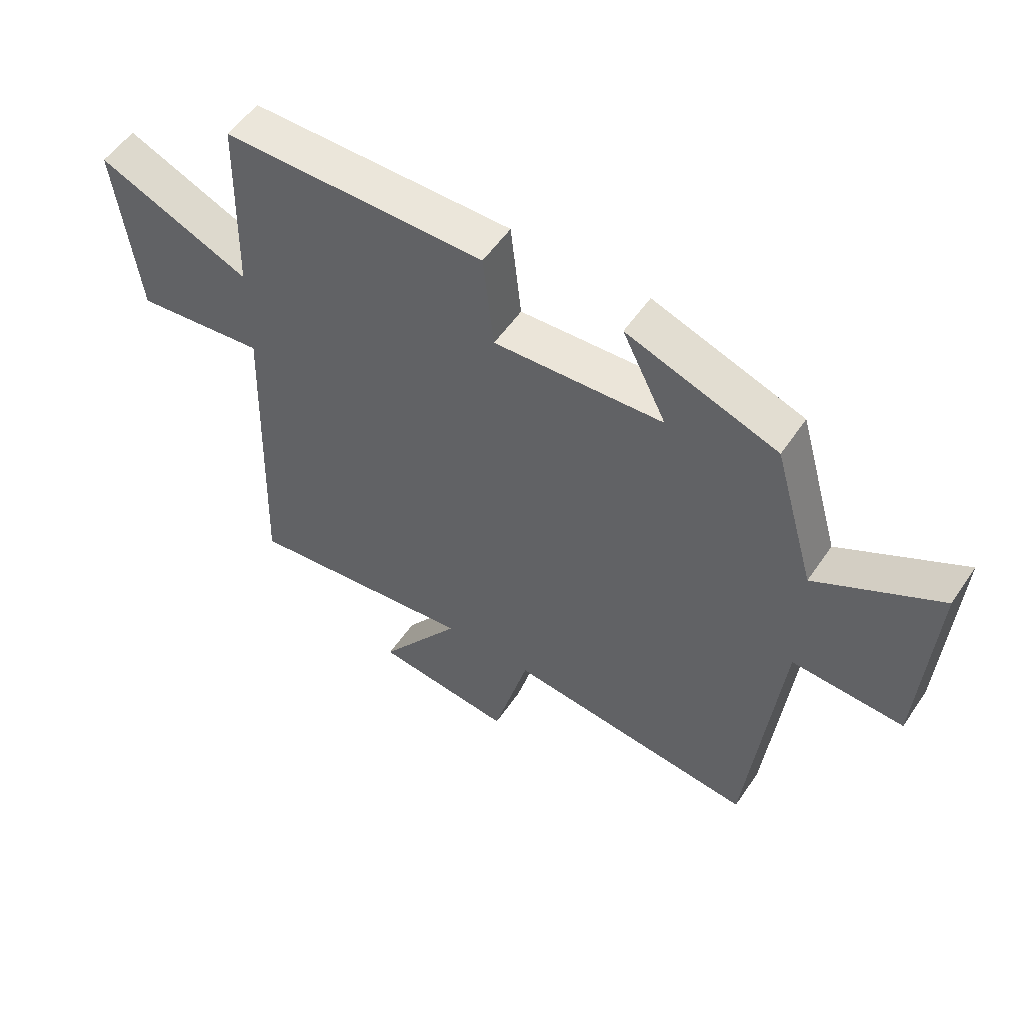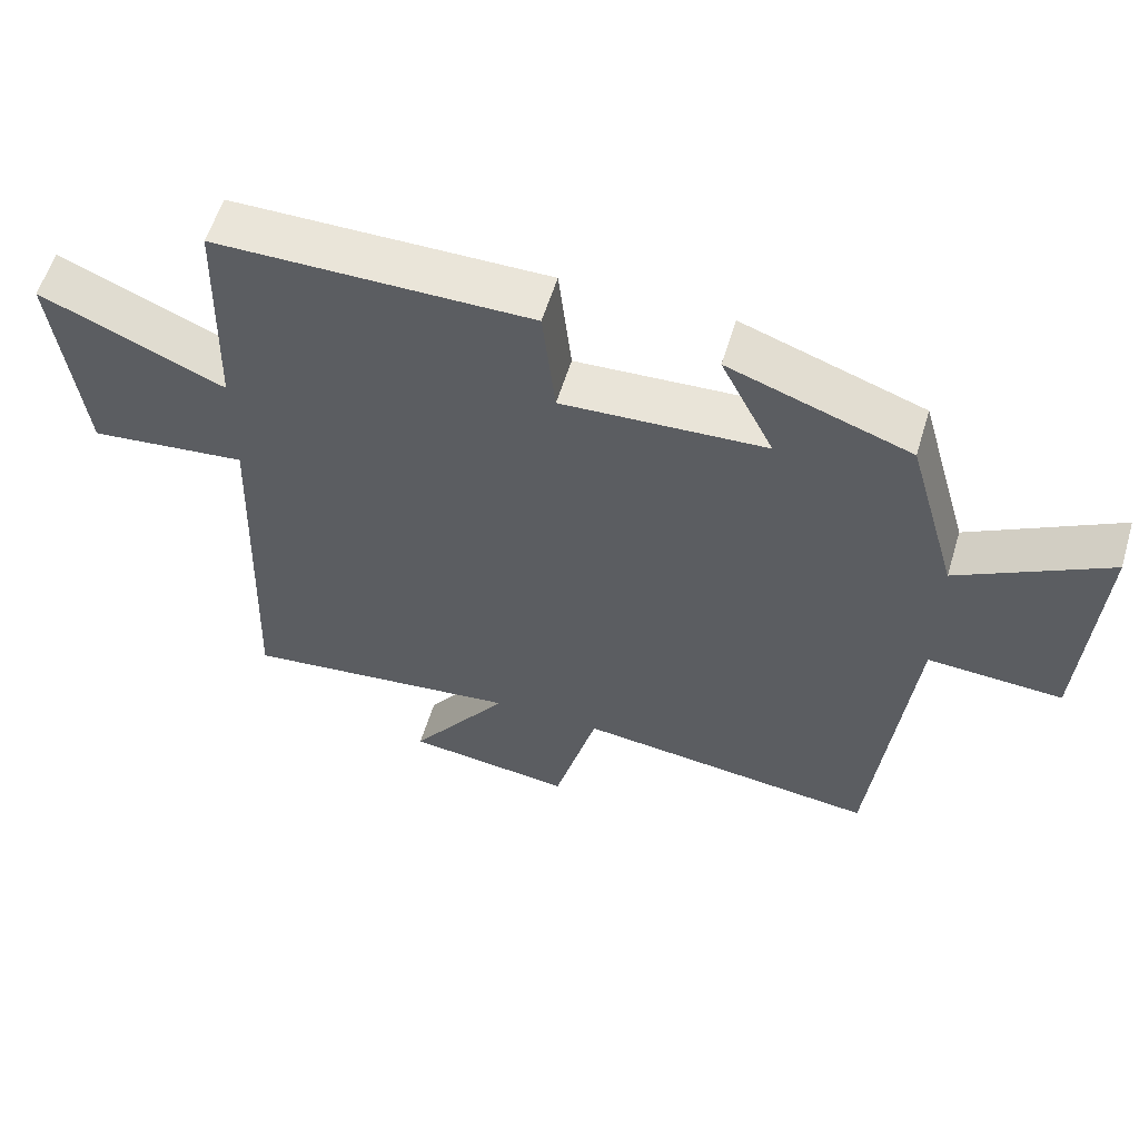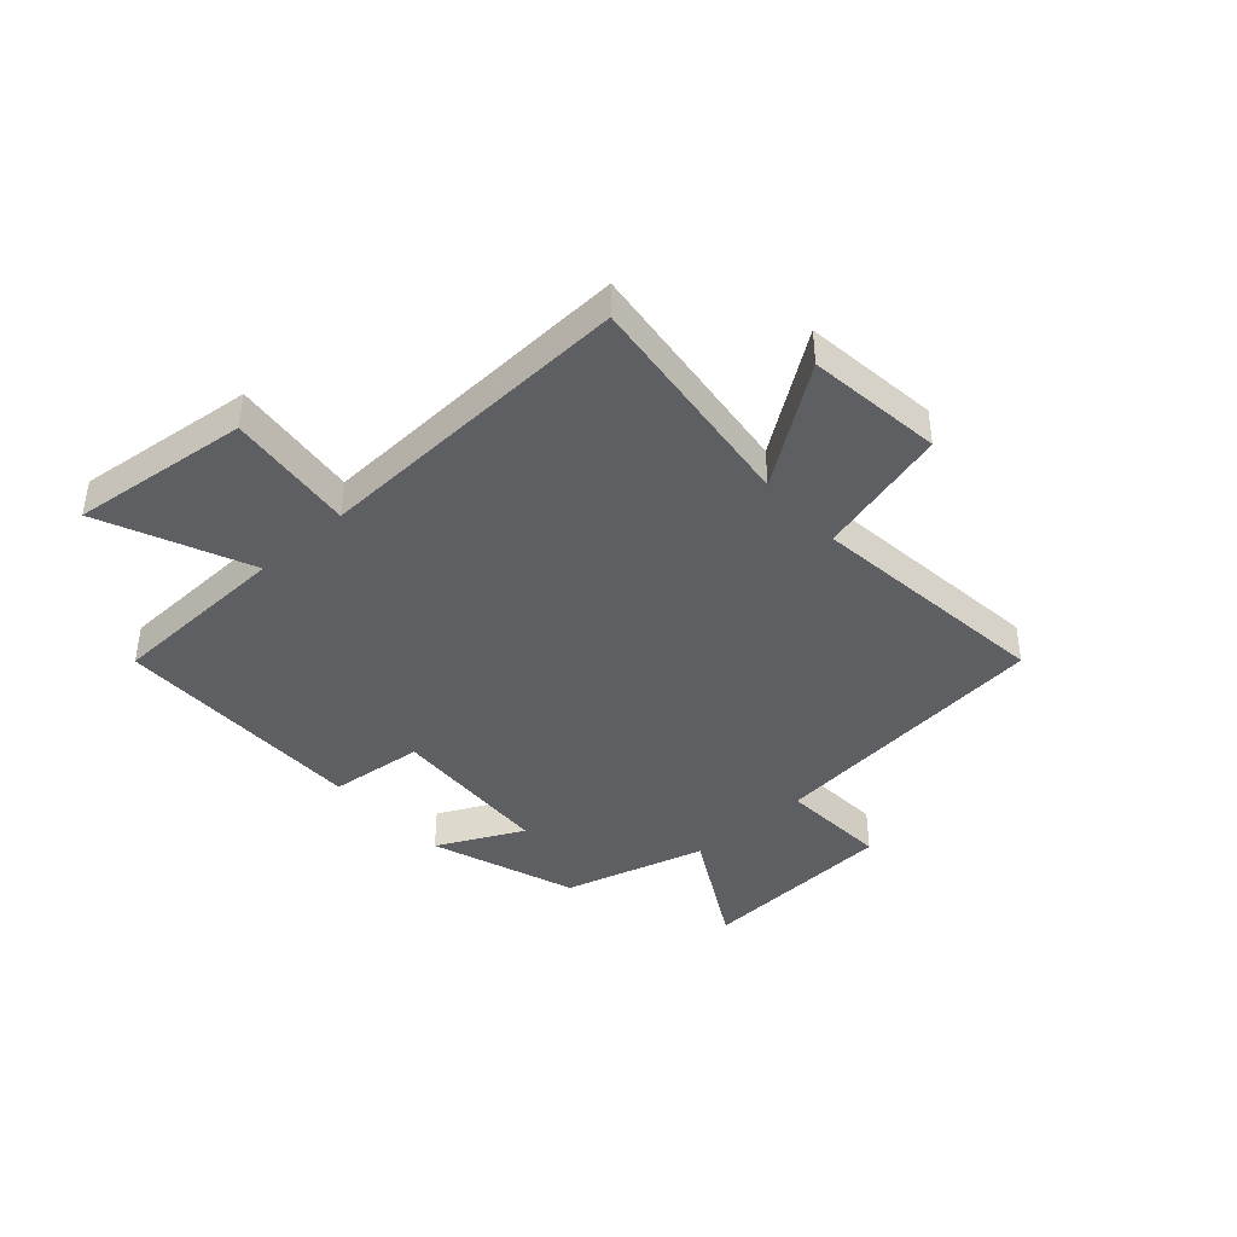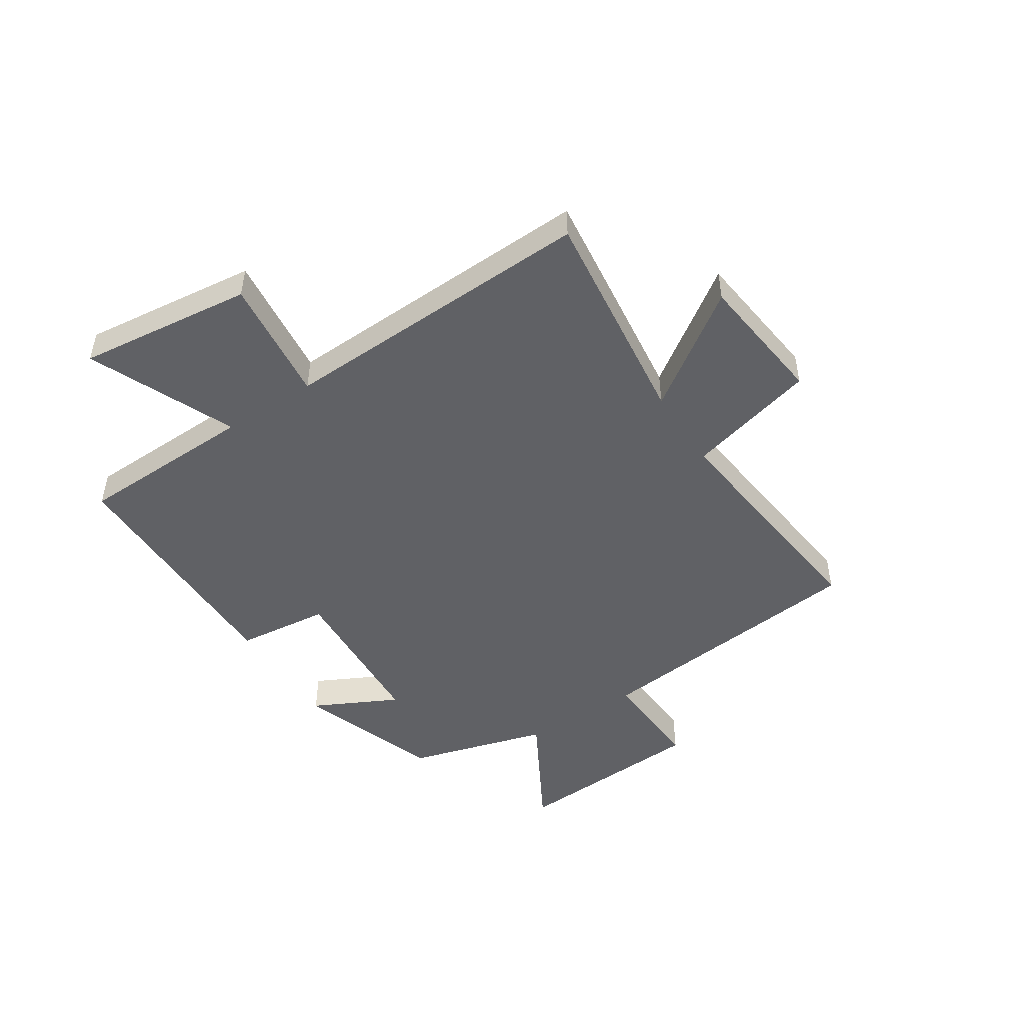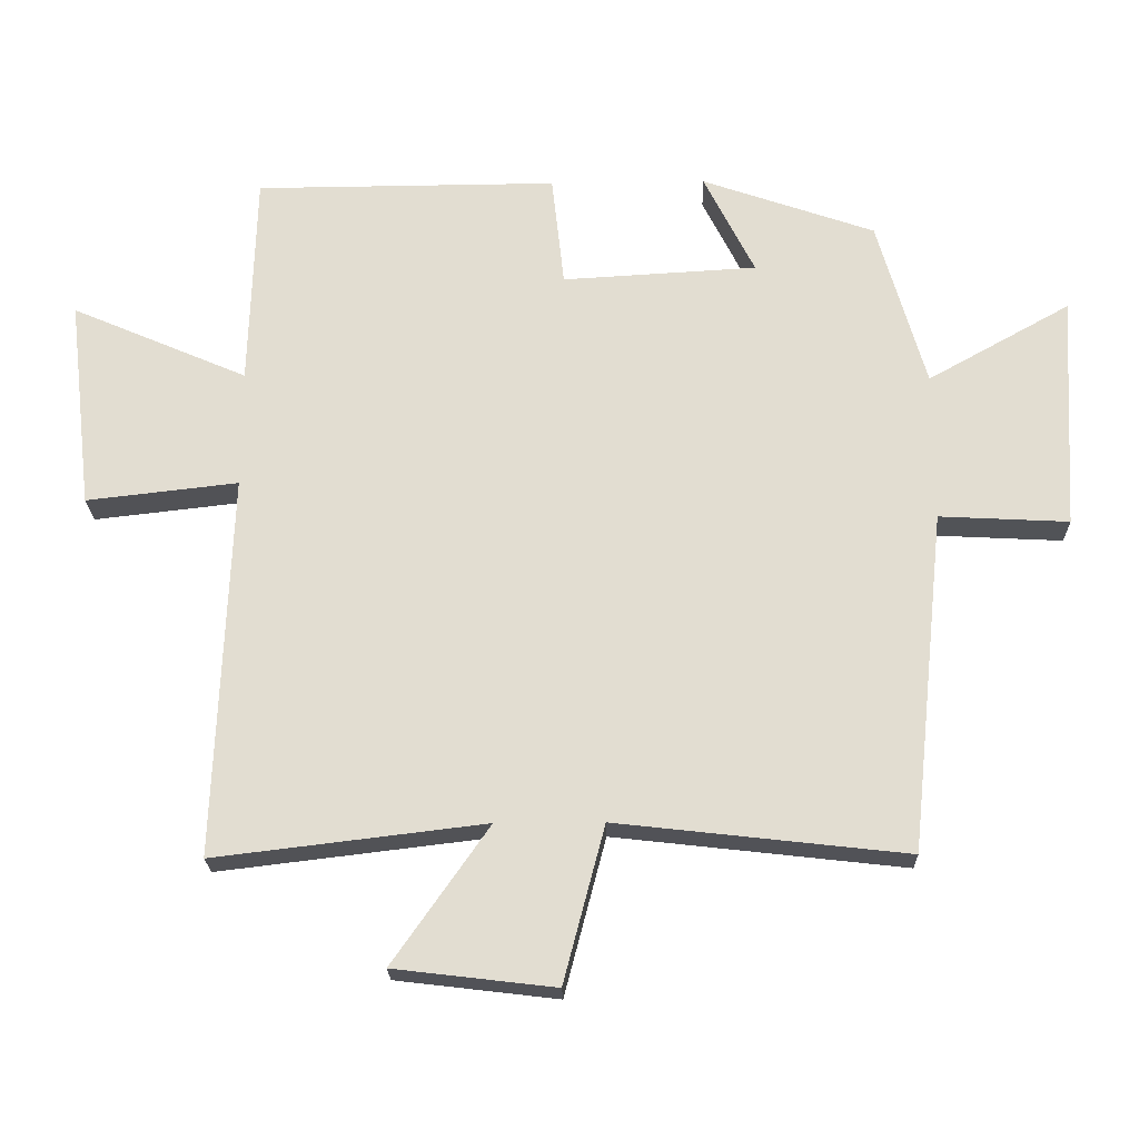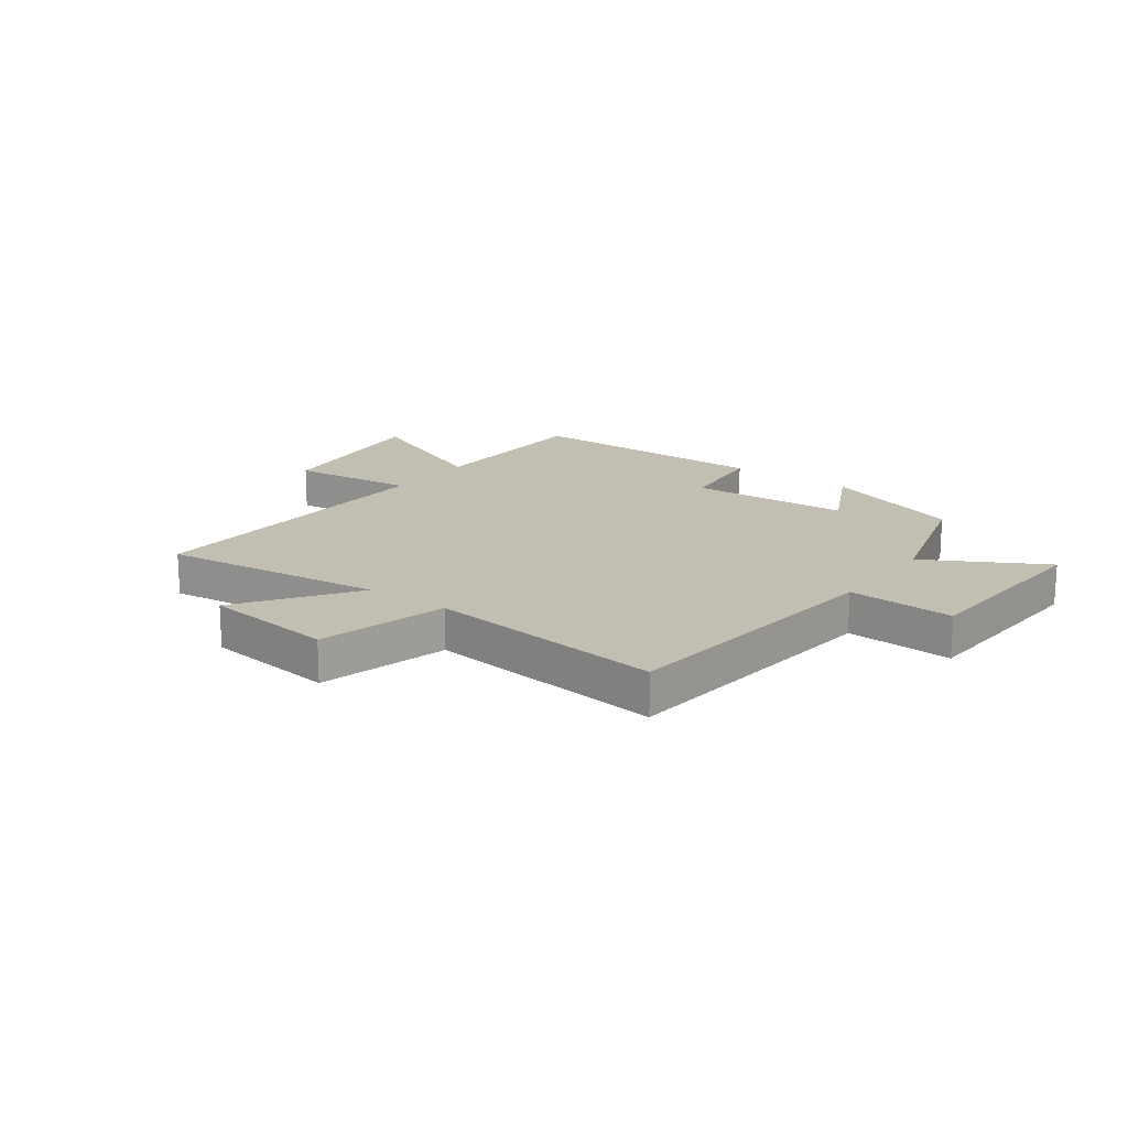
<metadata>
{"format":"obj","ext":"obj","renderer":"f3d","projection":"perspective","resolution":1024,"background":"white","views":[{"elev":54.4,"azim":-146.4,"up":"+Z"},{"elev":57.9,"azim":-163.2,"up":"+Z"},{"elev":-41.3,"azim":132.0,"up":"+Y"},{"elev":-48.3,"azim":123.0,"up":"+Y"},{"elev":-22.0,"azim":-178.6,"up":"+Z"},{"elev":17.5,"azim":-143.7,"up":"+Y"}]}
</metadata>
<code>
v 0.521 0.07 -0.547
v 0.128 0.07 -0.5
v 0.268 0.07 -0.7
v 0.034 0.07 -0.728
v -0.026 0.07 -0.5
v -0.448 0.07 -0.548
v -0.5 0.07 -0.052
v -0.688 0.07 -0.062
v -0.708 0.07 0.282
v -0.5 0.07 0.166
v -0.43 0.07 0.412
v -0.178 0.07 0.5
v -0.252 0.07 0.352
v 0.032 0.07 0.336
v 0.05 0.07 0.5
v 0.491 0.07 0.498
v 0.5 0.07 0.183
v 0.757 0.07 0.294
v 0.721 0.07 -0.014
v 0.5 0.07 0.011
v 0.521 0 -0.547
v 0.128 0 -0.5
v 0.268 0 -0.7
v 0.034 0 -0.728
v -0.026 0 -0.5
v -0.448 0 -0.548
v -0.5 0 -0.052
v -0.688 0 -0.062
v -0.708 0 0.282
v -0.5 0 0.166
v -0.43 0 0.412
v -0.178 0 0.5
v -0.252 0 0.352
v 0.032 0 0.336
v 0.05 0 0.5
v 0.491 0 0.498
v 0.5 0 0.183
v 0.757 0 0.294
v 0.721 0 -0.014
v 0.5 0 0.011
f 17 18 19 20
f 16 17 20
f 15 16 20
f 14 15 20
f 20 1 2
f 14 20 2
f 13 14 2
f 10 11 12 13
f 10 13 2
f 7 8 9 10
f 5 6 7 10
f 5 10 2 3
f 3 4 5
f 40 39 38 37
f 40 37 36
f 40 36 35
f 40 35 34
f 22 21 40
f 22 40 34
f 22 34 33
f 33 32 31 30
f 22 33 30
f 30 29 28 27
f 30 27 26 25
f 23 22 30 25
f 25 24 23
f 1 21 22 2
f 2 22 23 3
f 3 23 24 4
f 4 24 25 5
f 5 25 26 6
f 6 26 27 7
f 7 27 28 8
f 8 28 29 9
f 9 29 30 10
f 10 30 31 11
f 11 31 32 12
f 12 32 33 13
f 13 33 34 14
f 14 34 35 15
f 15 35 36 16
f 16 36 37 17
f 17 37 38 18
f 18 38 39 19
f 19 39 40 20
f 20 40 21 1

</code>
